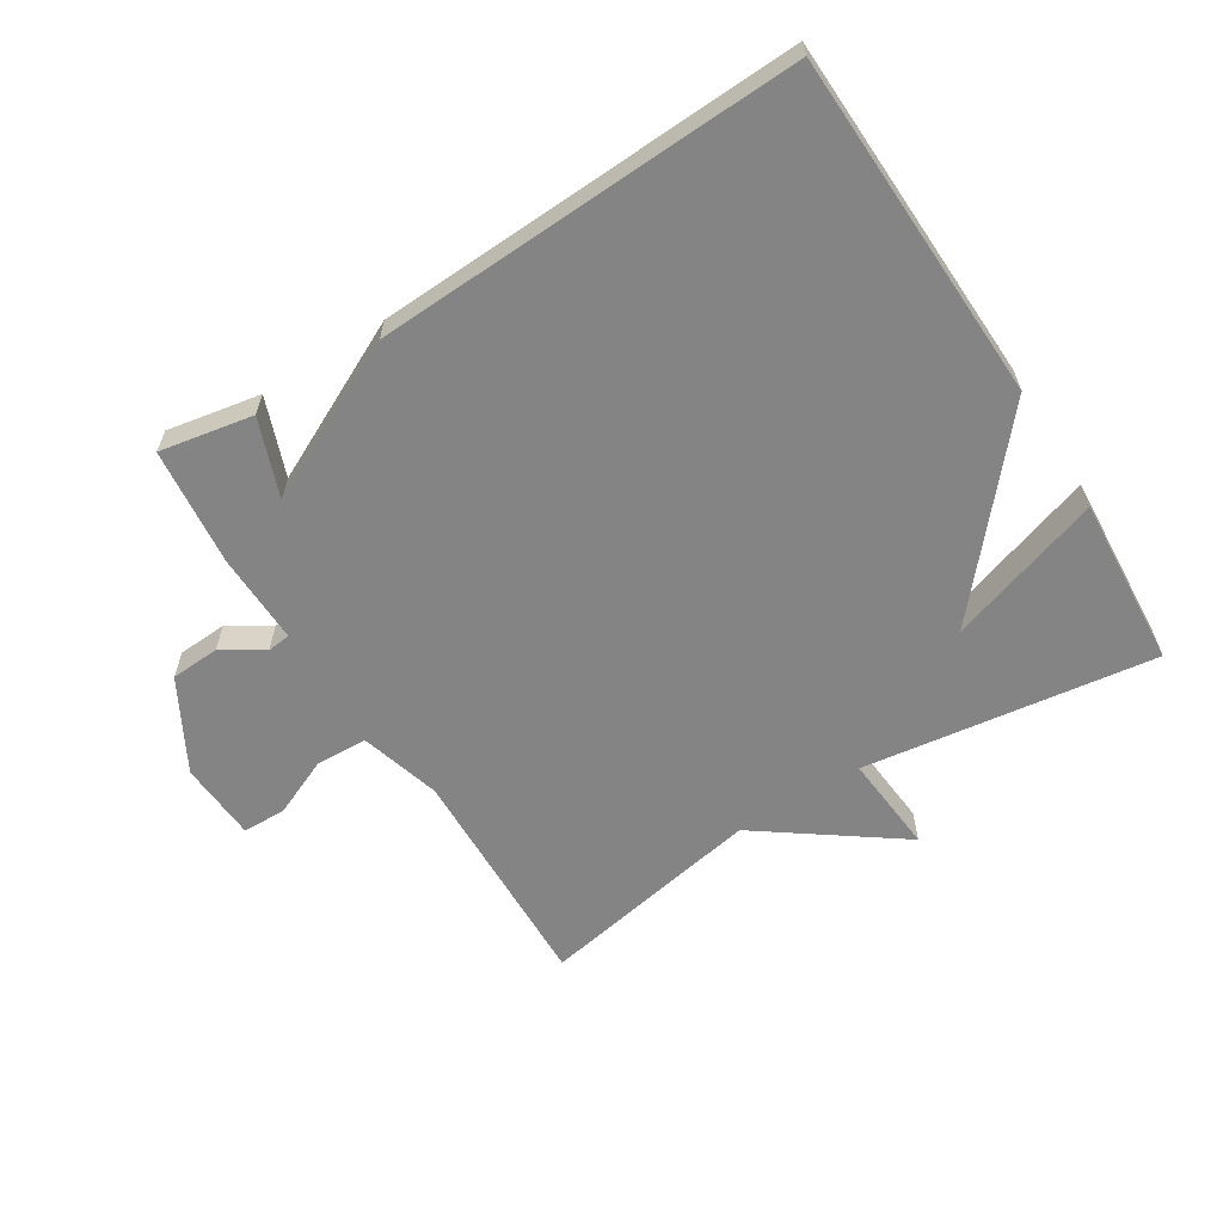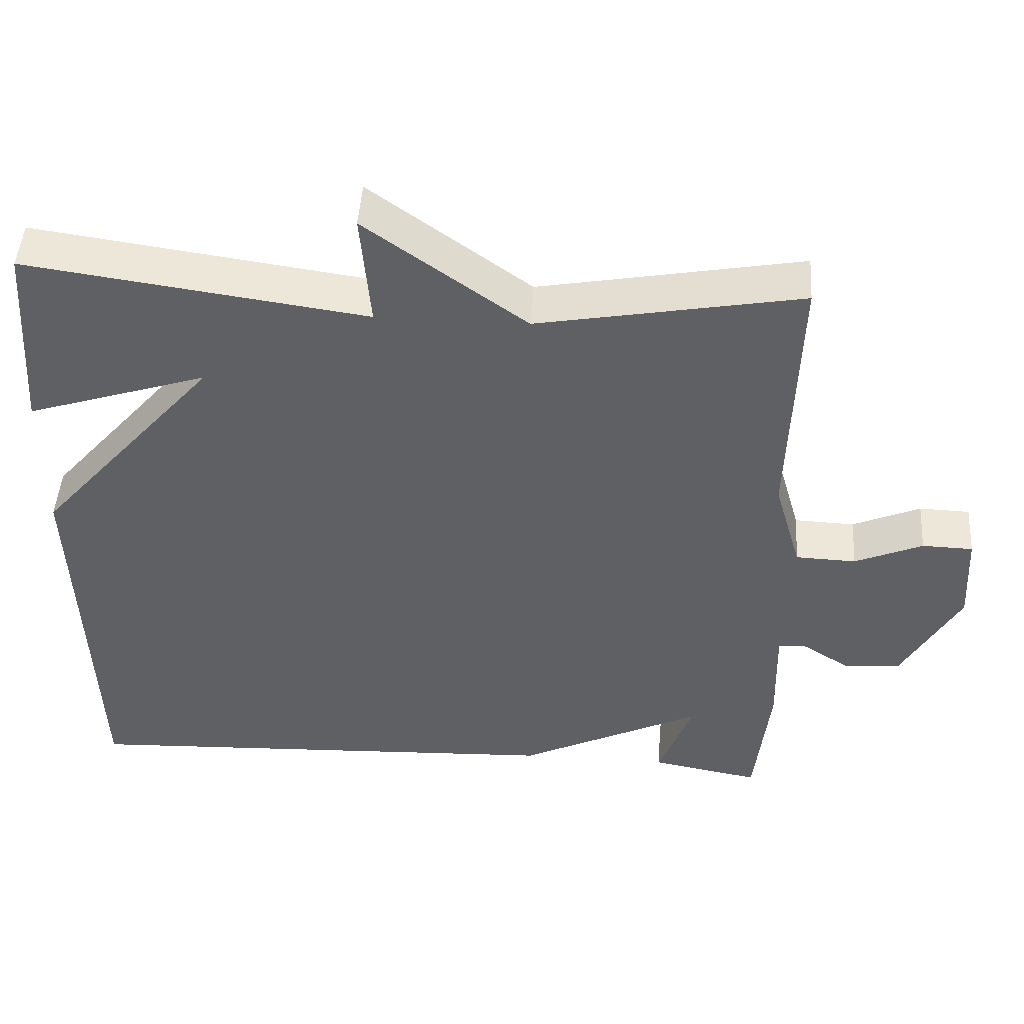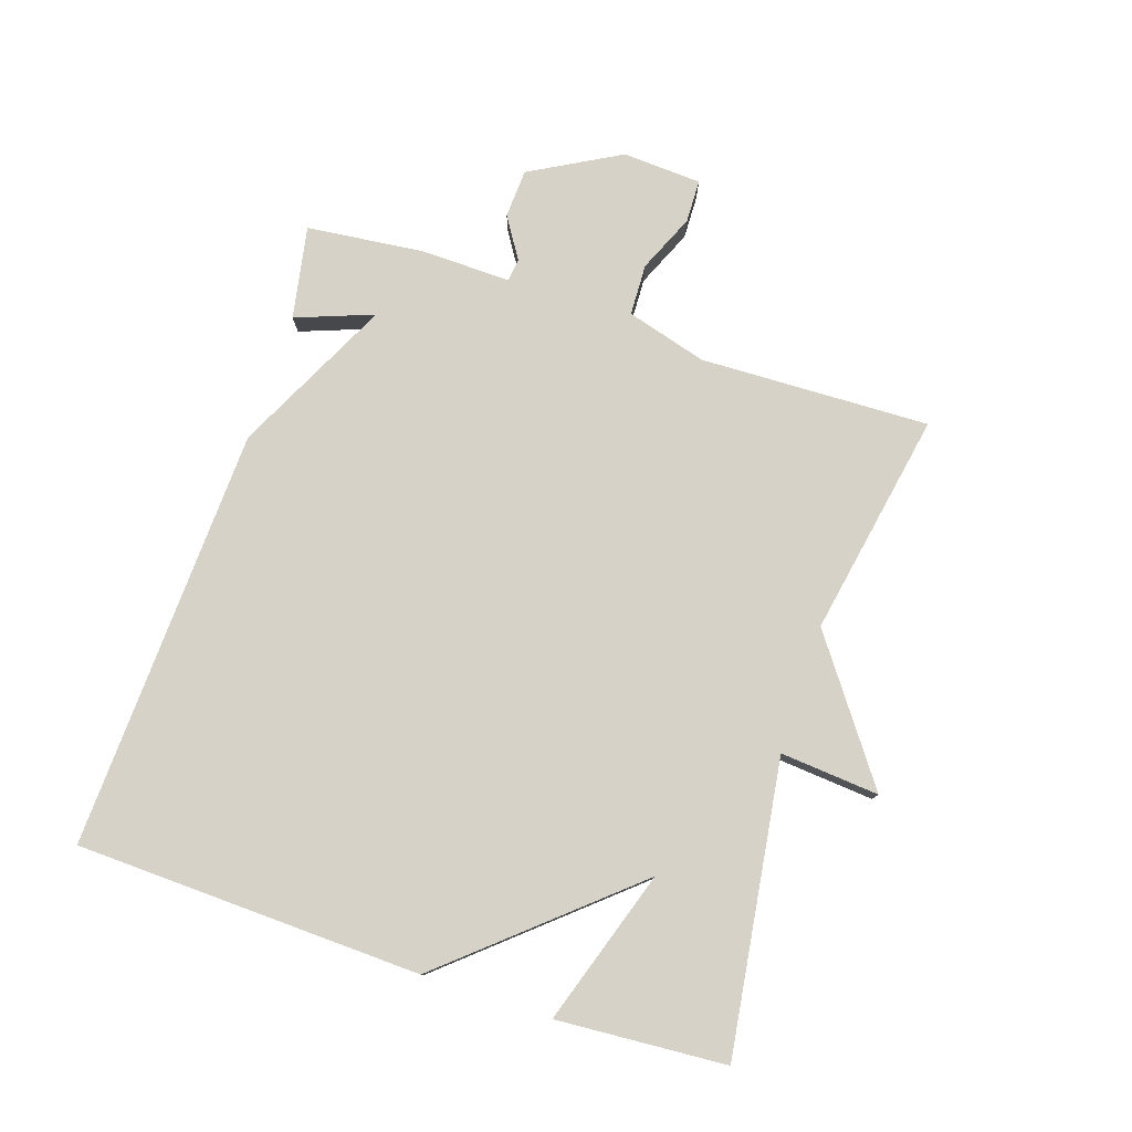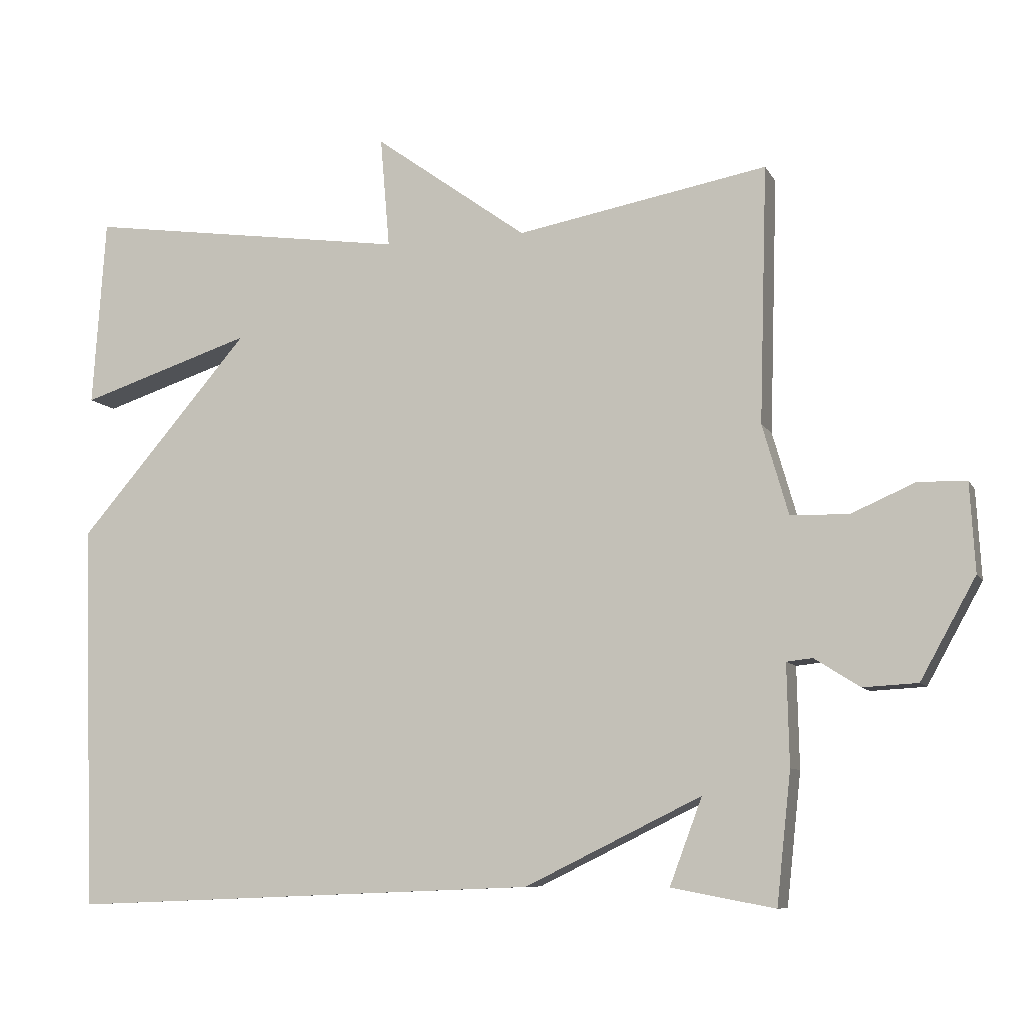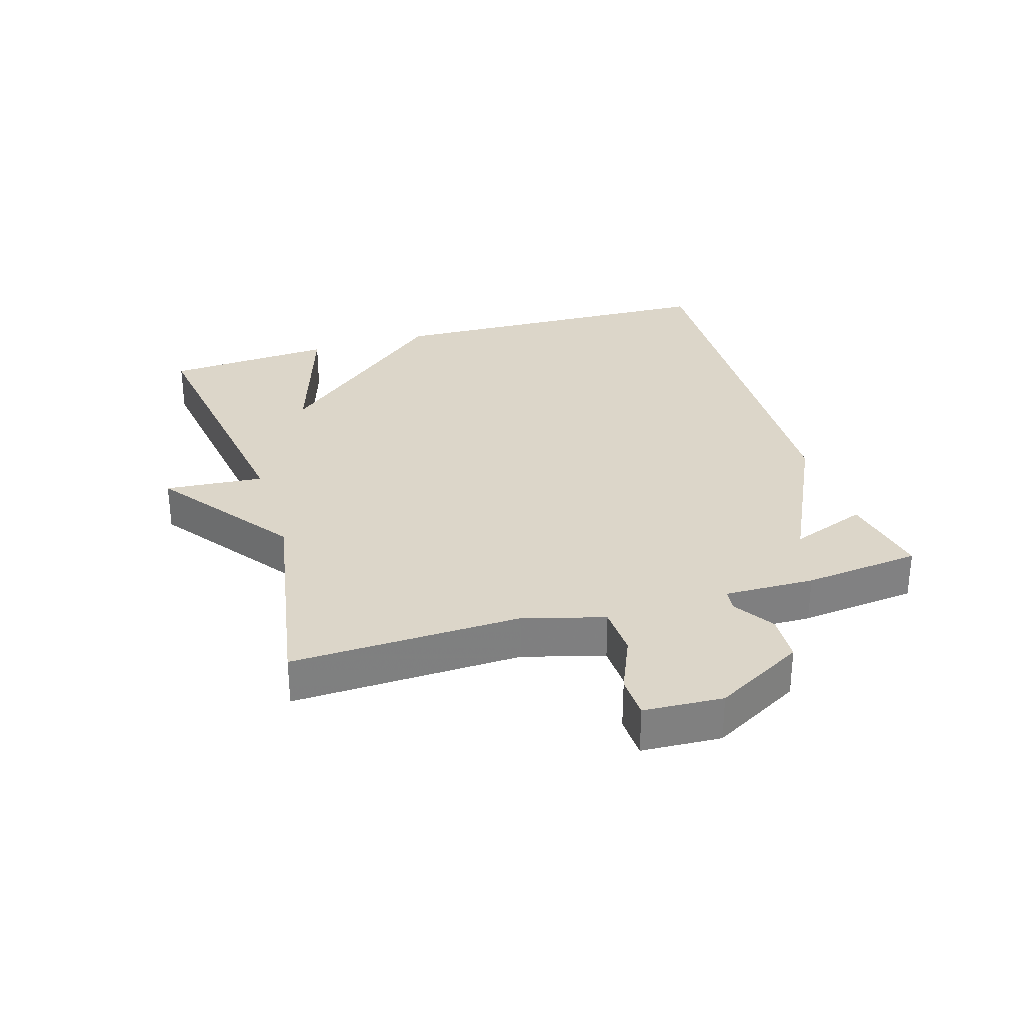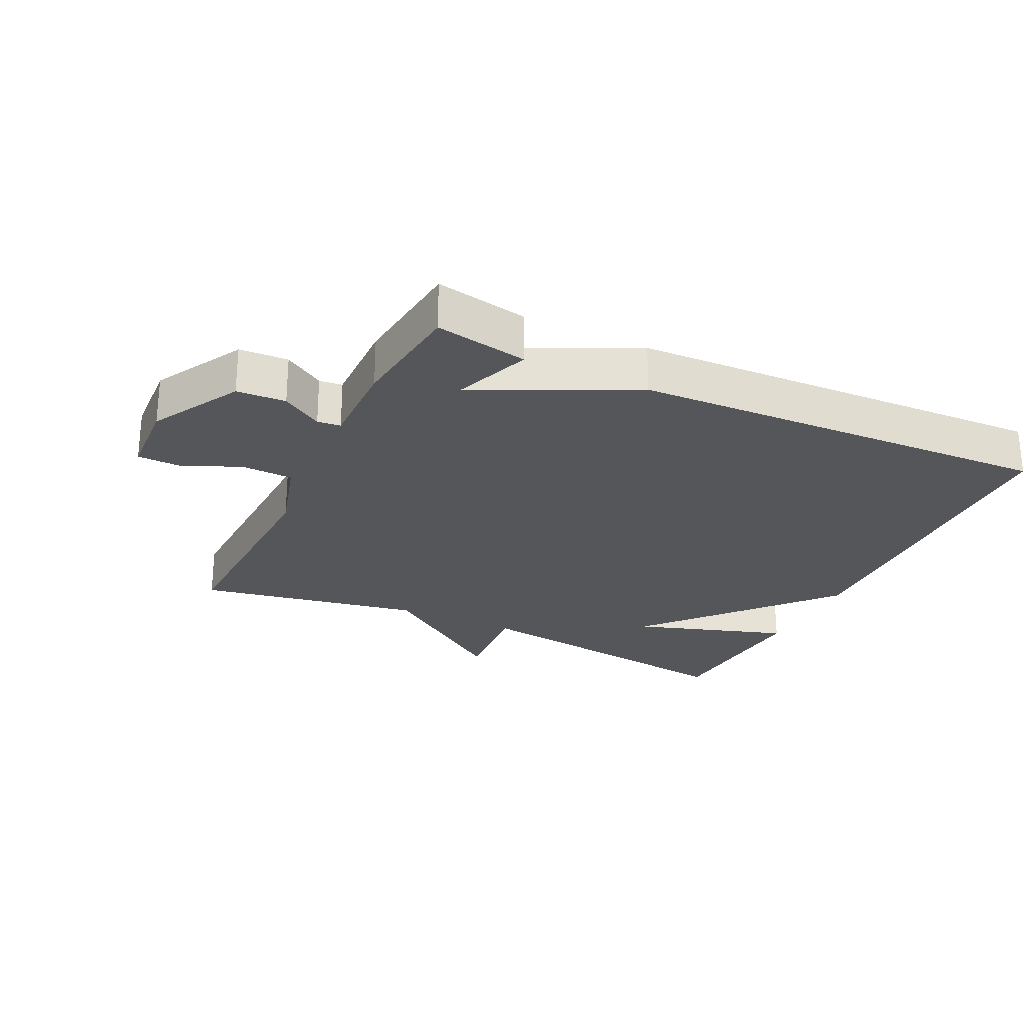
<metadata>
{"format":"obj","ext":"obj","renderer":"f3d","projection":"perspective","resolution":1024,"background":"white","views":[{"elev":-61.4,"azim":-147.8,"up":"+Y"},{"elev":47.3,"azim":3.7,"up":"+Z"},{"elev":78.6,"azim":-71.7,"up":"+Y"},{"elev":-8.5,"azim":17.8,"up":"+Z"},{"elev":30.2,"azim":72.9,"up":"+Y"},{"elev":-25.7,"azim":154.3,"up":"+Y"}]}
</metadata>
<code>
v -0.5 0.07 -0.5
v -0.518 0.07 0.037
v -0.278 0.07 0.315
v -0.518 0.07 0.237
v -0.5 0.07 0.5
v -0.049 0.07 0.436
v -0.062 0.07 0.59
v 0.151 0.07 0.436
v 0.5 0.07 0.5
v 0.489 0.07 0.143
v 0.525 0.07 0.018
v 0.605 0.07 0.015
v 0.695 0.07 0.054
v 0.762 0.07 0.052
v 0.769 0.07 -0.071
v 0.692 0.07 -0.21
v 0.616 0.07 -0.214
v 0.553 0.07 -0.174
v 0.517 0.07 -0.178
v 0.52 0.07 -0.318
v 0.5 0.07 -0.5
v 0.356 0.07 -0.473
v 0.401 0.07 -0.353
v 0.156 0.07 -0.473
v -0.5 0 -0.5
v -0.518 0 0.037
v -0.278 0 0.315
v -0.518 0 0.237
v -0.5 0 0.5
v -0.049 0 0.436
v -0.062 0 0.59
v 0.151 0 0.436
v 0.5 0 0.5
v 0.489 0 0.143
v 0.525 0 0.018
v 0.605 0 0.015
v 0.695 0 0.054
v 0.762 0 0.052
v 0.769 0 -0.071
v 0.692 0 -0.21
v 0.616 0 -0.214
v 0.553 0 -0.174
v 0.517 0 -0.178
v 0.52 0 -0.318
v 0.5 0 -0.5
v 0.356 0 -0.473
v 0.401 0 -0.353
v 0.156 0 -0.473
f 1 2 3
f 24 1 3
f 23 24 3
f 21 22 23
f 20 21 23
f 19 20 23
f 19 23 3
f 18 19 3
f 16 17 18
f 15 16 18
f 14 15 18
f 13 14 18
f 12 13 18
f 11 12 18
f 10 11 18 3
f 8 9 10 3
f 6 7 8
f 6 8 3
f 3 4 5 6
f 27 26 25
f 27 25 48
f 27 48 47
f 47 46 45
f 47 45 44
f 47 44 43
f 27 47 43
f 27 43 42
f 42 41 40
f 42 40 39
f 42 39 38
f 42 38 37
f 42 37 36
f 42 36 35
f 27 42 35 34
f 27 34 33 32
f 32 31 30
f 27 32 30
f 30 29 28 27
f 1 25 26 2
f 2 26 27 3
f 3 27 28 4
f 4 28 29 5
f 5 29 30 6
f 6 30 31 7
f 7 31 32 8
f 8 32 33 9
f 9 33 34 10
f 10 34 35 11
f 11 35 36 12
f 12 36 37 13
f 13 37 38 14
f 14 38 39 15
f 15 39 40 16
f 16 40 41 17
f 17 41 42 18
f 18 42 43 19
f 19 43 44 20
f 20 44 45 21
f 21 45 46 22
f 22 46 47 23
f 23 47 48 24
f 24 48 25 1

</code>
